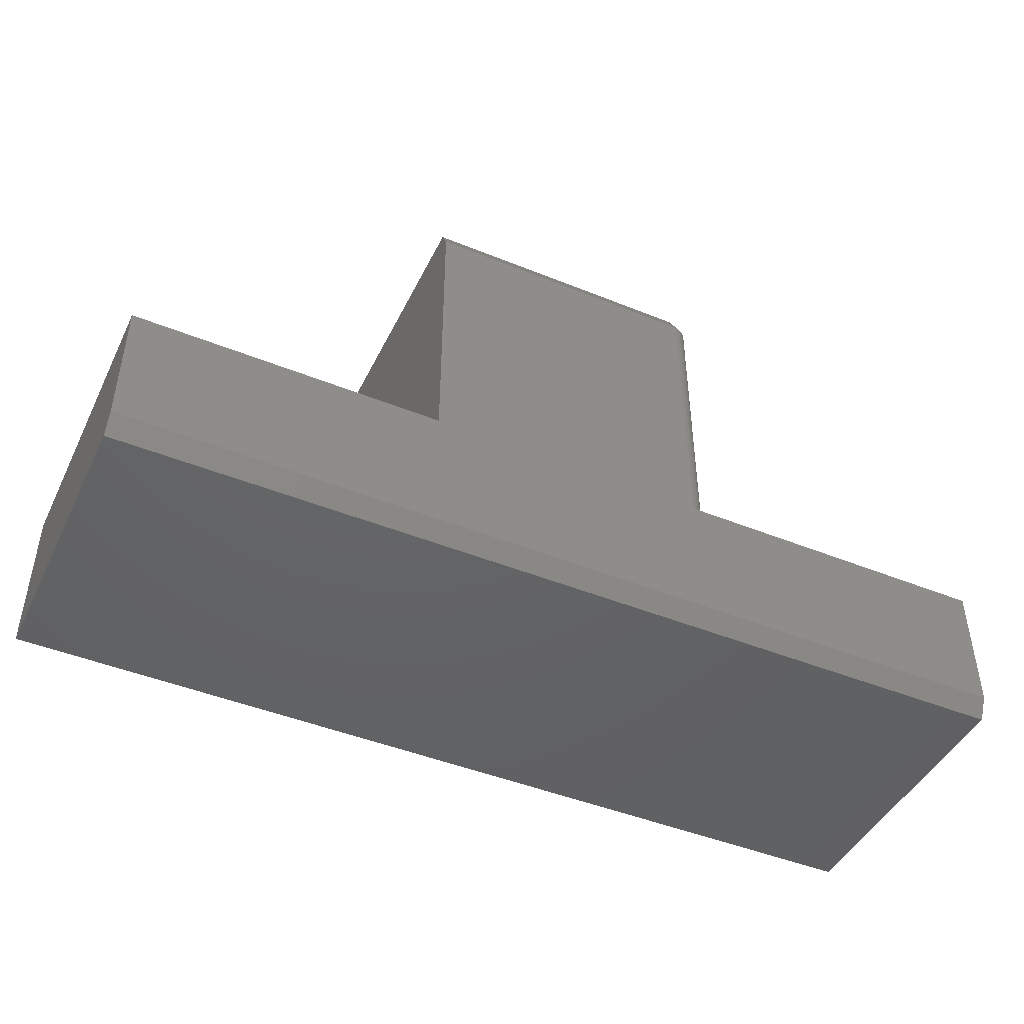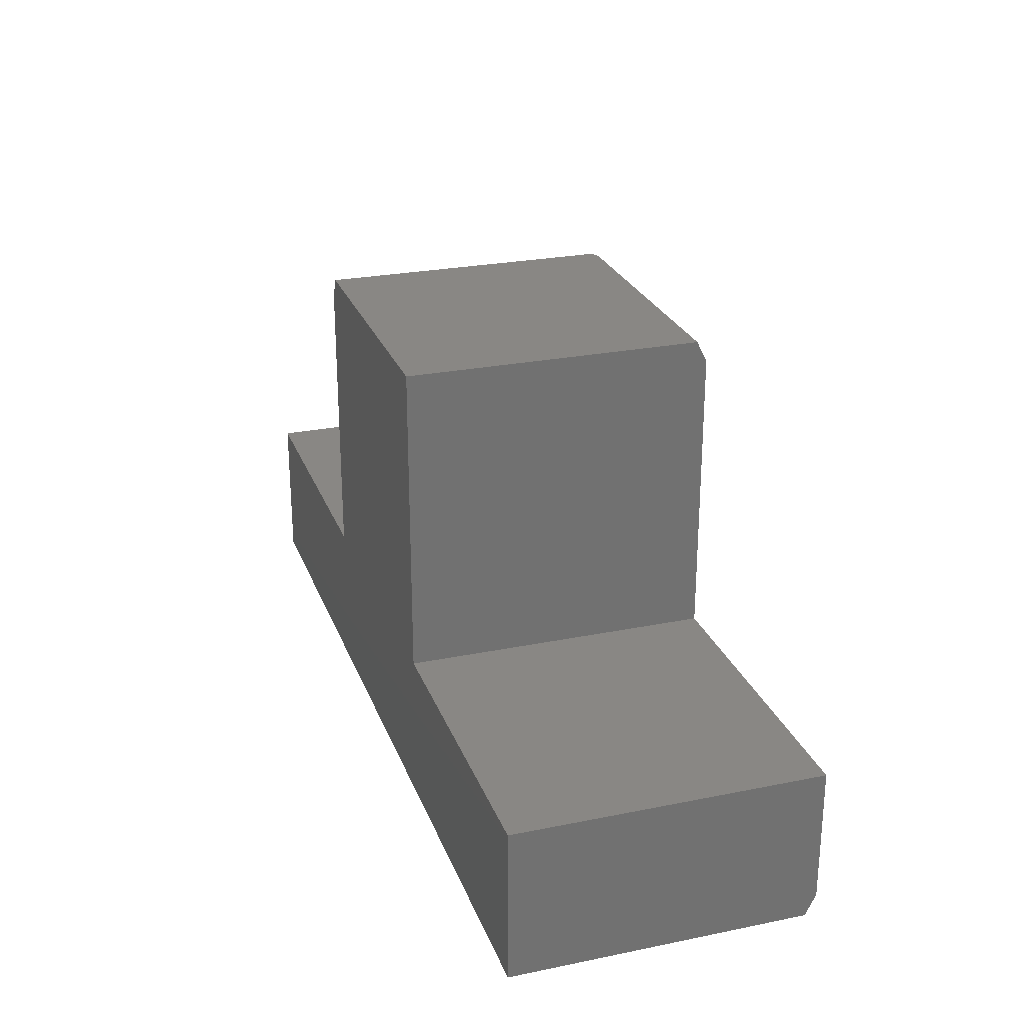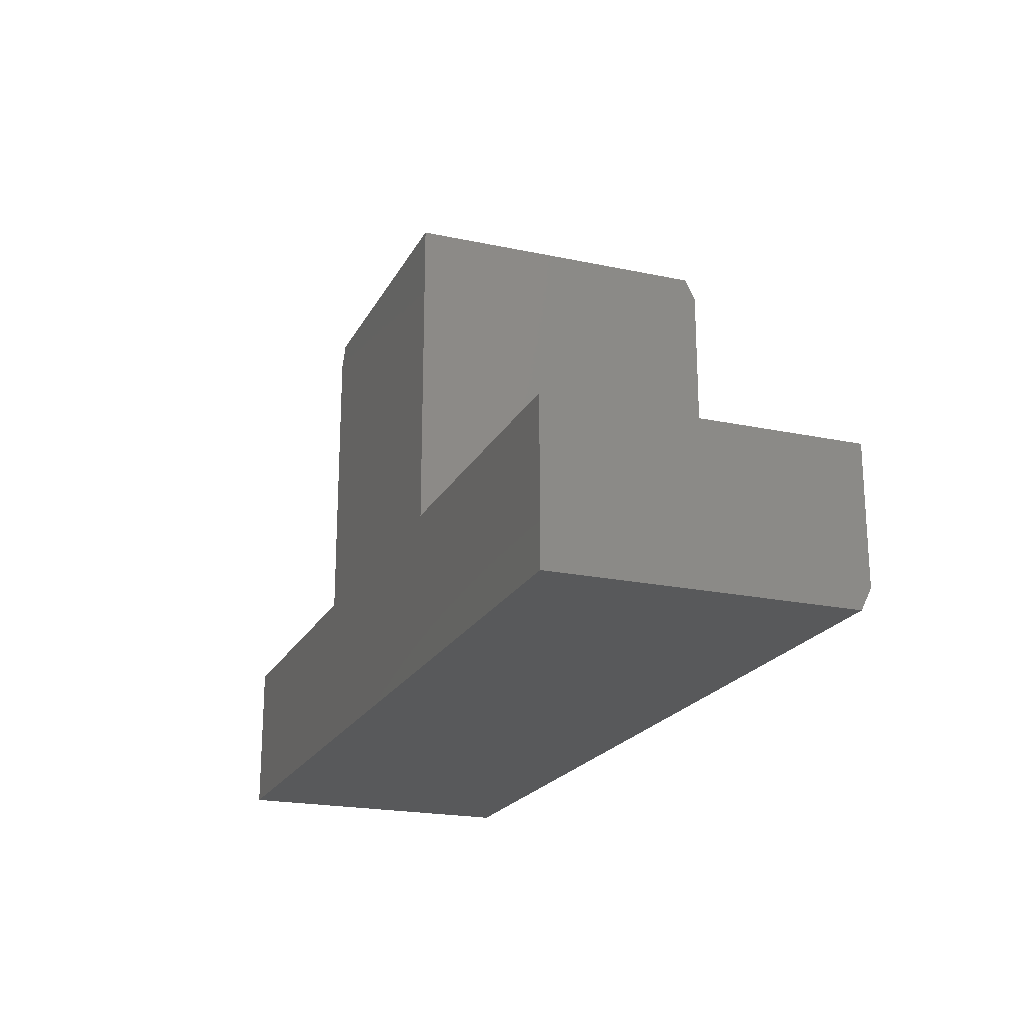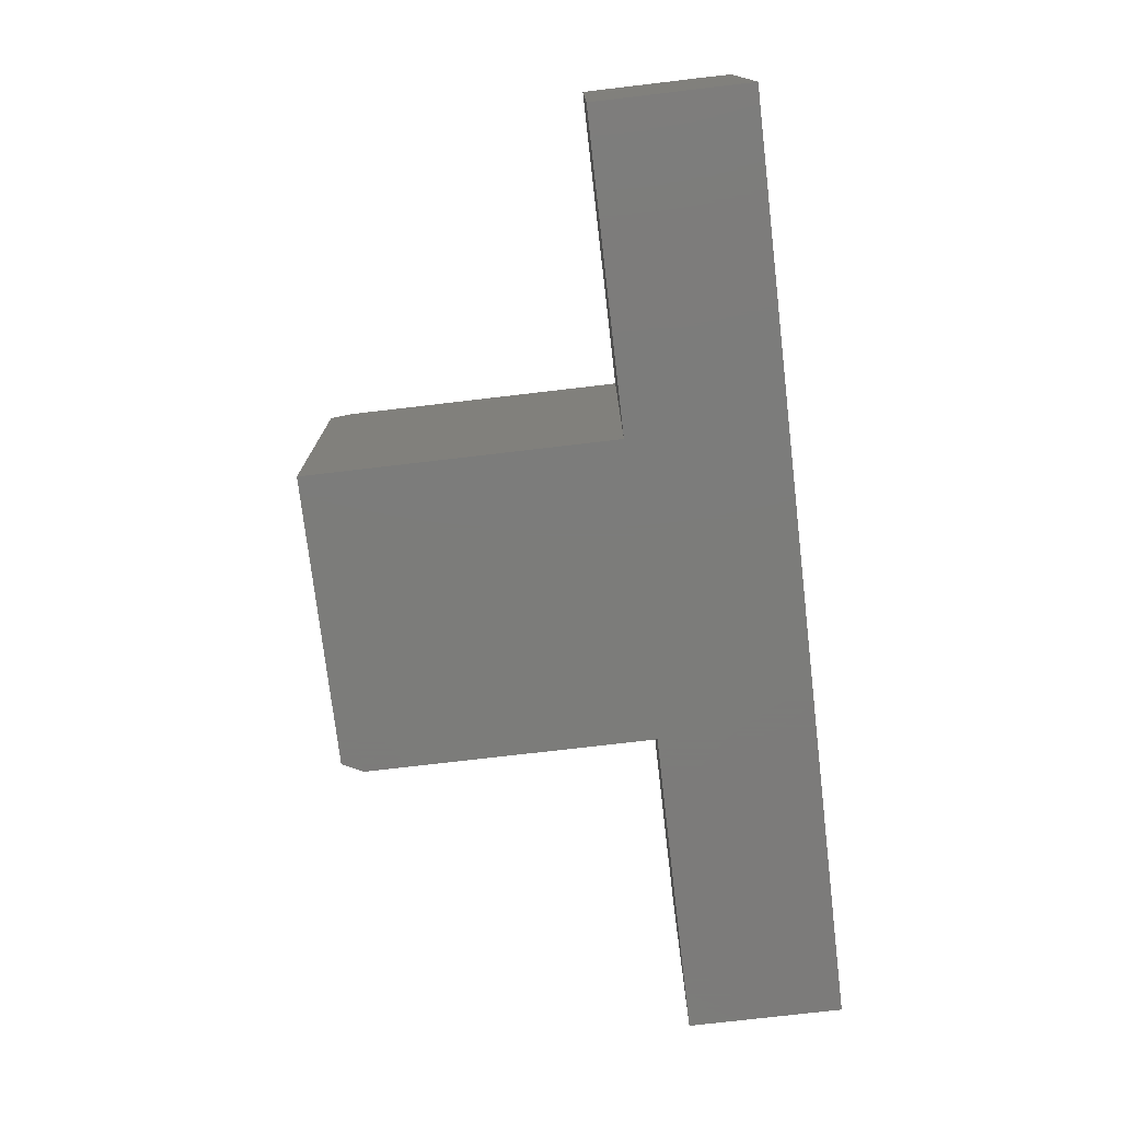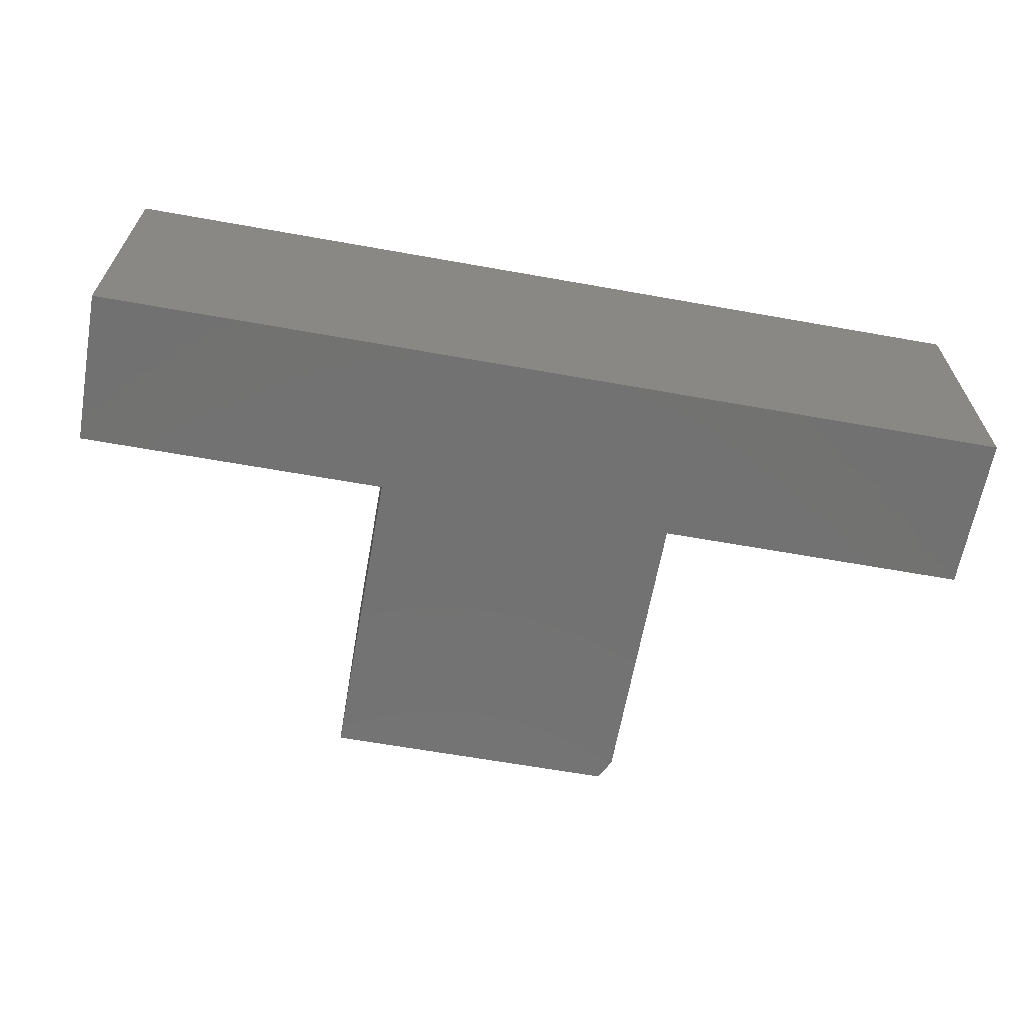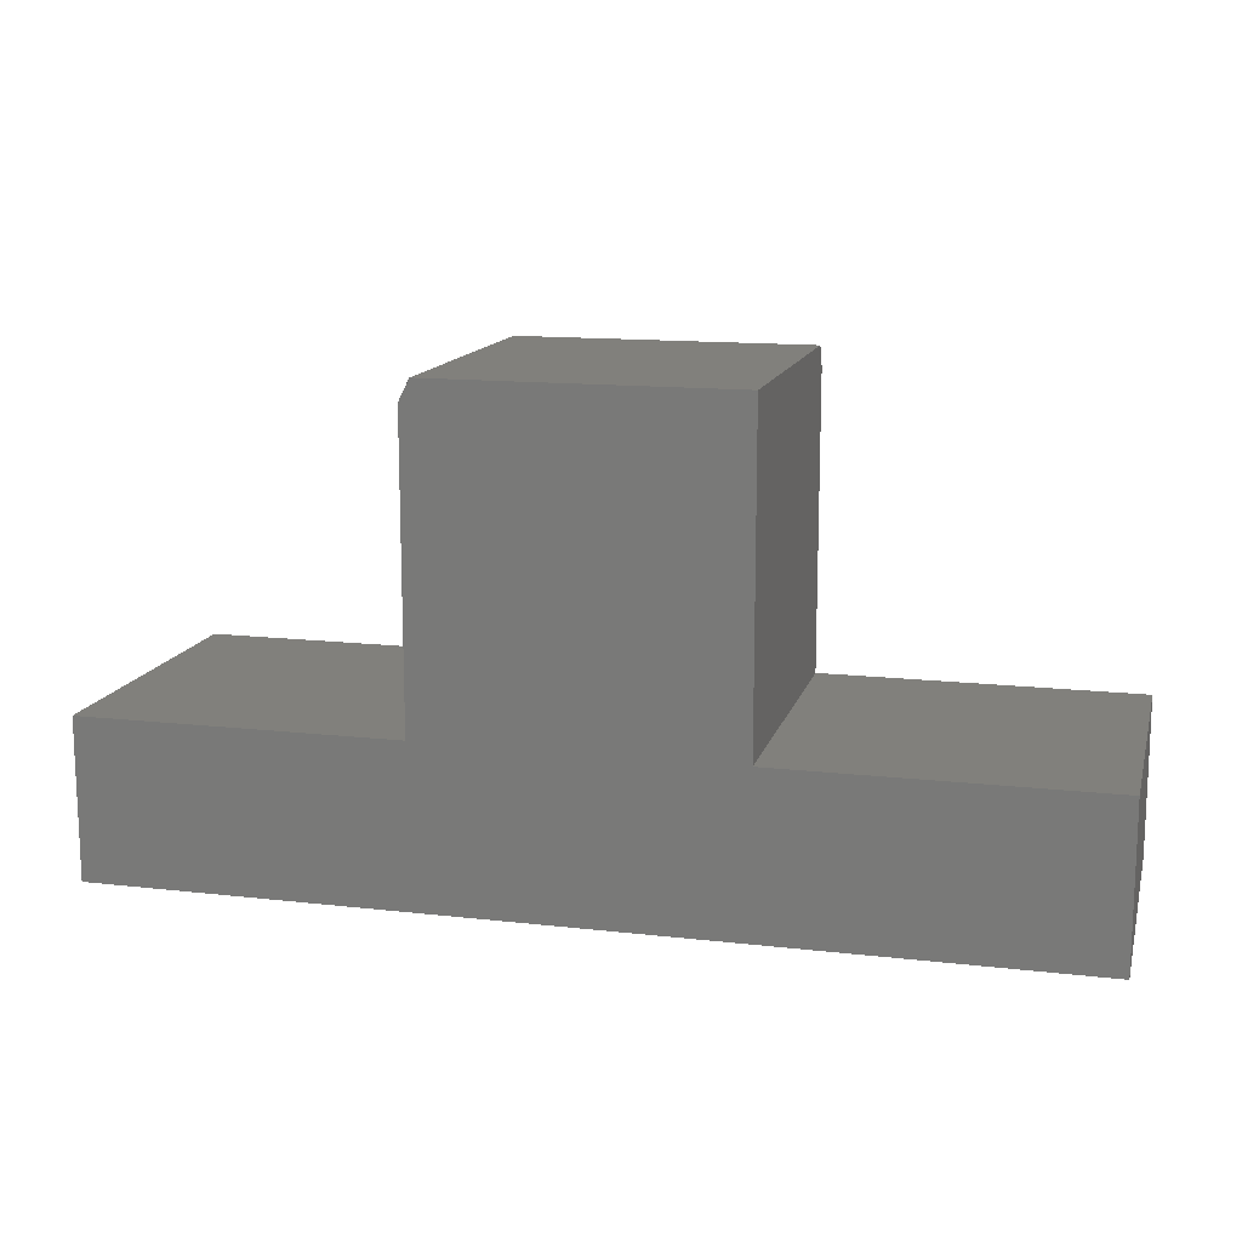
<metadata>
{"format":"stl","ext":"stl","renderer":"f3d","projection":"perspective","resolution":1024,"background":"white","views":[{"elev":-45.3,"azim":154.9,"up":"+Z"},{"elev":25.8,"azim":72.1,"up":"+Z"},{"elev":-20.7,"azim":69.0,"up":"+Z"},{"elev":-75.2,"azim":96.7,"up":"+Y"},{"elev":-64.0,"azim":169.8,"up":"+Y"},{"elev":13.8,"azim":14.3,"up":"+Z"}]}
</metadata>
<code>
# stl→obj: 45 verts, 85 faces
v -0.266 9.579e-17 0.683
v -0.266 7.592e-17 0.2537
v -0.2721 -0.0006005 0.683
v -0.2721 -0.0006005 0.2537
v -0.278 -0.002379 0.683
v -0.278 -0.002379 0.2537
v -0.2834 -0.005267 0.683
v -0.2834 -0.005267 0.2537
v -0.2881 -0.009153 0.683
v -0.2881 -0.009153 0.2537
v -0.292 -0.01389 0.683
v -0.292 -0.01389 0.2537
v -0.2949 -0.01929 0.683
v -0.2949 -0.01929 0.2537
v -0.2967 -0.02515 0.683
v -0.2967 -0.02515 0.2537
v -0.2973 -0.03125 0.683
v -0.2973 -0.03125 0.2537
v -0.7578 1.952e-18 0.05469
v -0.7578 -8.788e-17 0.2537
v 0.1488 1.15e-16 0.2537
v 0.6094 1.662e-16 0.2537
v 0.6094 1.537e-16 0.05469
v 0.1488 1.418e-16 0.683
v -0.2973 -0.4531 0.683
v -0.2973 -0.4531 0.2537
v -0.266 -0.01562 0.7142
v -0.2691 -0.01593 0.7142
v -0.272 -0.01681 0.7142
v 0.1488 -0.4531 0.7142
v 0.1488 -0.01562 0.7142
v -0.2805 -0.02527 0.7142
v -0.2814 -0.0282 0.7142
v -0.2817 -0.03125 0.7142
v -0.2817 -0.4531 0.7142
v -0.2747 -0.01826 0.7142
v -0.2771 -0.0202 0.7142
v -0.279 -0.02257 0.7142
v -0.7578 -0.4531 0.02344
v 0.6094 -0.4531 0.02344
v 0.6094 -0.4531 0.2537
v 0.1488 -0.4531 0.2537
v -0.7578 -0.4531 0.2537
v -0.7578 -0.01562 0.02344
v 0.6094 -0.01562 0.02344
f 1 2 3
f 3 2 4
f 3 4 5
f 5 4 6
f 5 6 7
f 7 6 8
f 7 8 9
f 9 8 10
f 9 10 11
f 11 10 12
f 11 12 13
f 13 12 14
f 13 14 15
f 15 14 16
f 15 16 17
f 17 16 18
f 19 20 2
f 19 2 21
f 19 21 22
f 19 22 23
f 2 1 21
f 21 1 24
f 25 17 26
f 26 17 18
f 27 28 29
f 30 31 32
f 30 32 33
f 30 33 34
f 30 34 35
f 31 27 29
f 31 29 36
f 31 36 37
f 31 37 38
f 31 38 32
f 39 40 41
f 39 41 42
f 39 42 26
f 39 26 43
f 26 42 25
f 25 42 30
f 25 30 35
f 42 21 30
f 30 21 24
f 30 24 31
f 31 24 27
f 27 24 1
f 35 34 25
f 25 34 17
f 9 36 7
f 7 36 29
f 7 29 5
f 5 29 28
f 5 28 3
f 3 28 27
f 3 27 1
f 36 9 37
f 37 9 11
f 37 11 38
f 38 11 13
f 38 13 32
f 32 13 15
f 32 15 33
f 33 15 17
f 33 17 34
f 39 43 44
f 44 43 20
f 44 20 19
f 20 43 26
f 20 26 18
f 20 18 16
f 20 16 14
f 20 14 12
f 20 12 10
f 20 10 8
f 20 8 6
f 20 6 4
f 44 19 45
f 45 19 23
f 41 40 22
f 22 40 45
f 22 45 23
f 39 44 40
f 40 44 45
f 41 22 42
f 42 22 21

</code>
